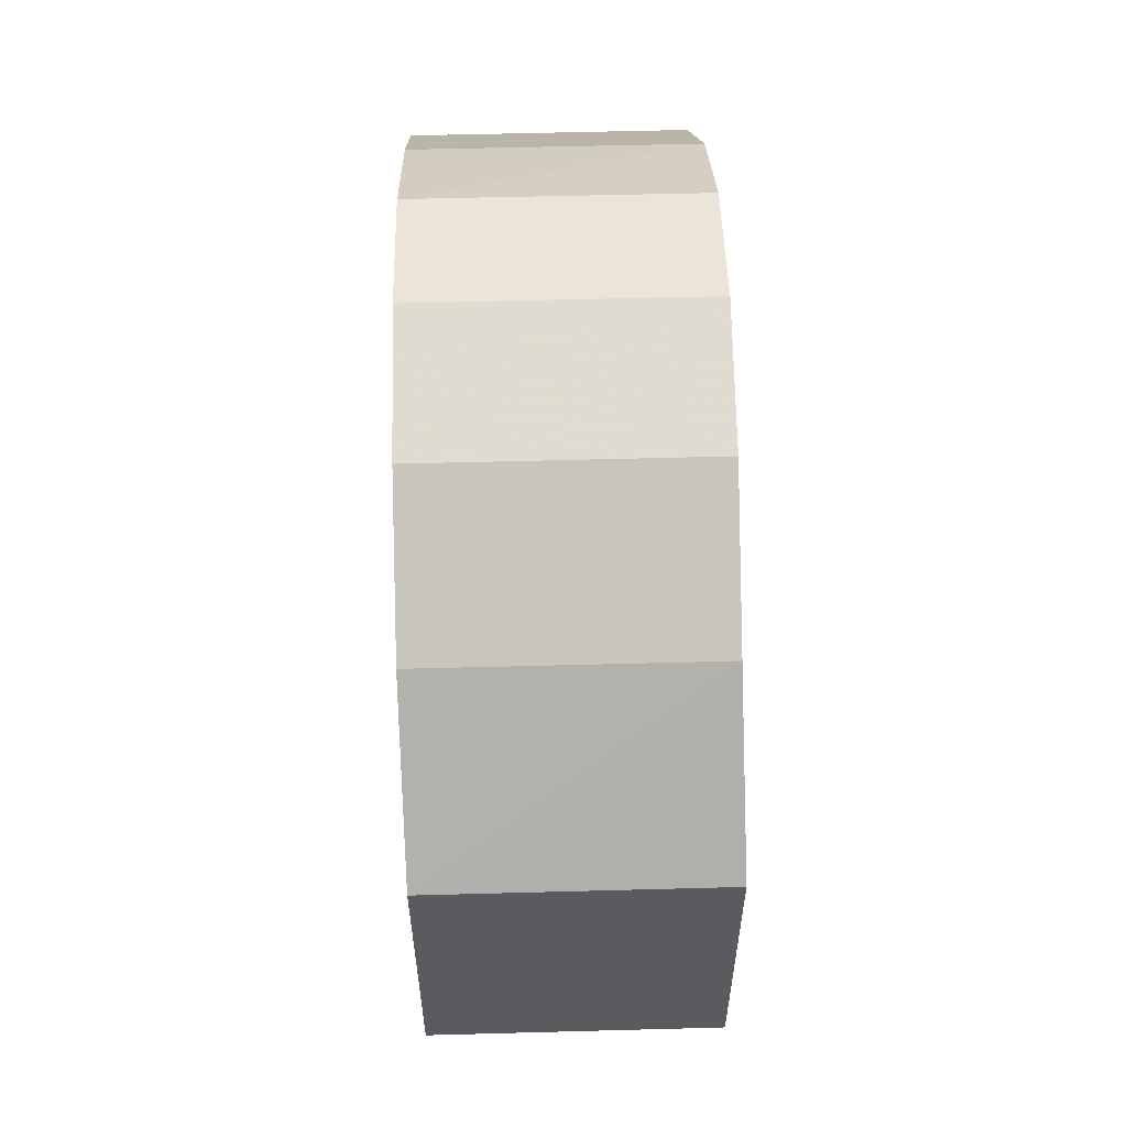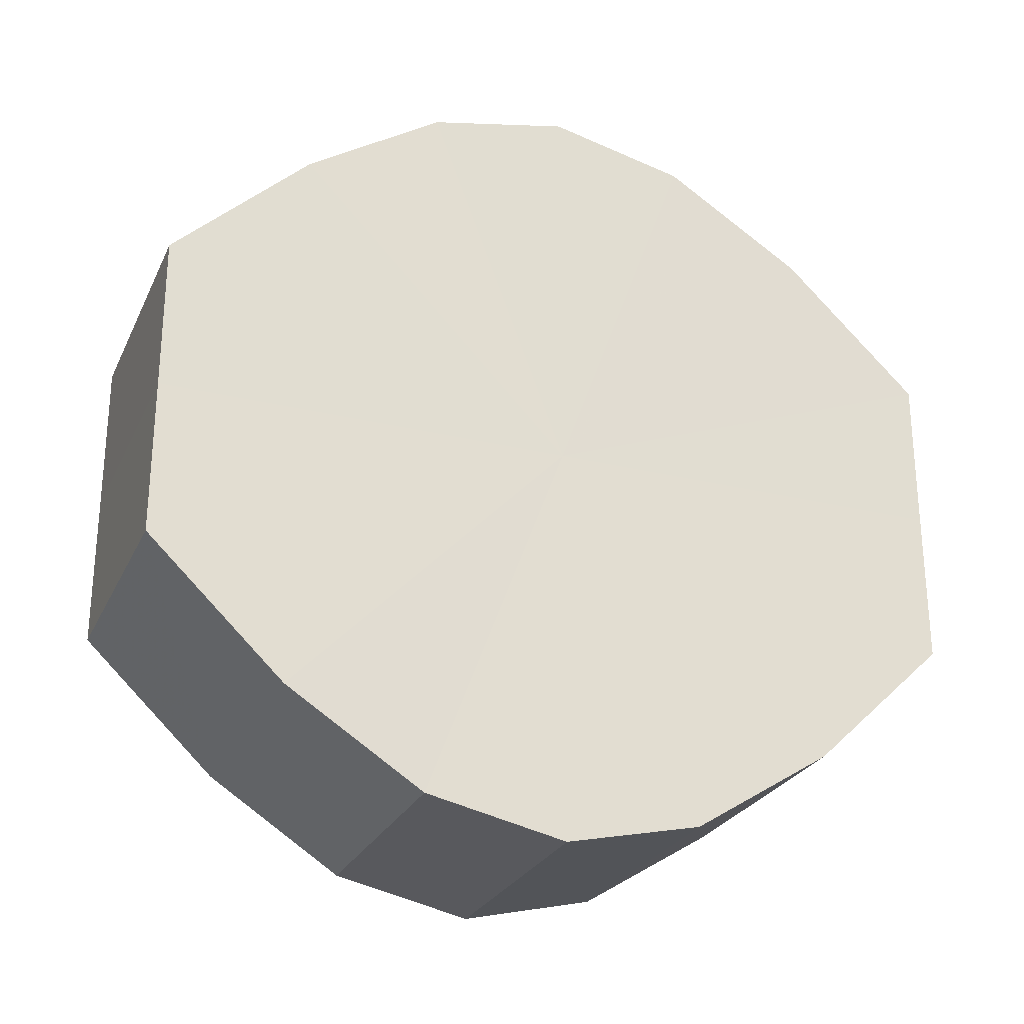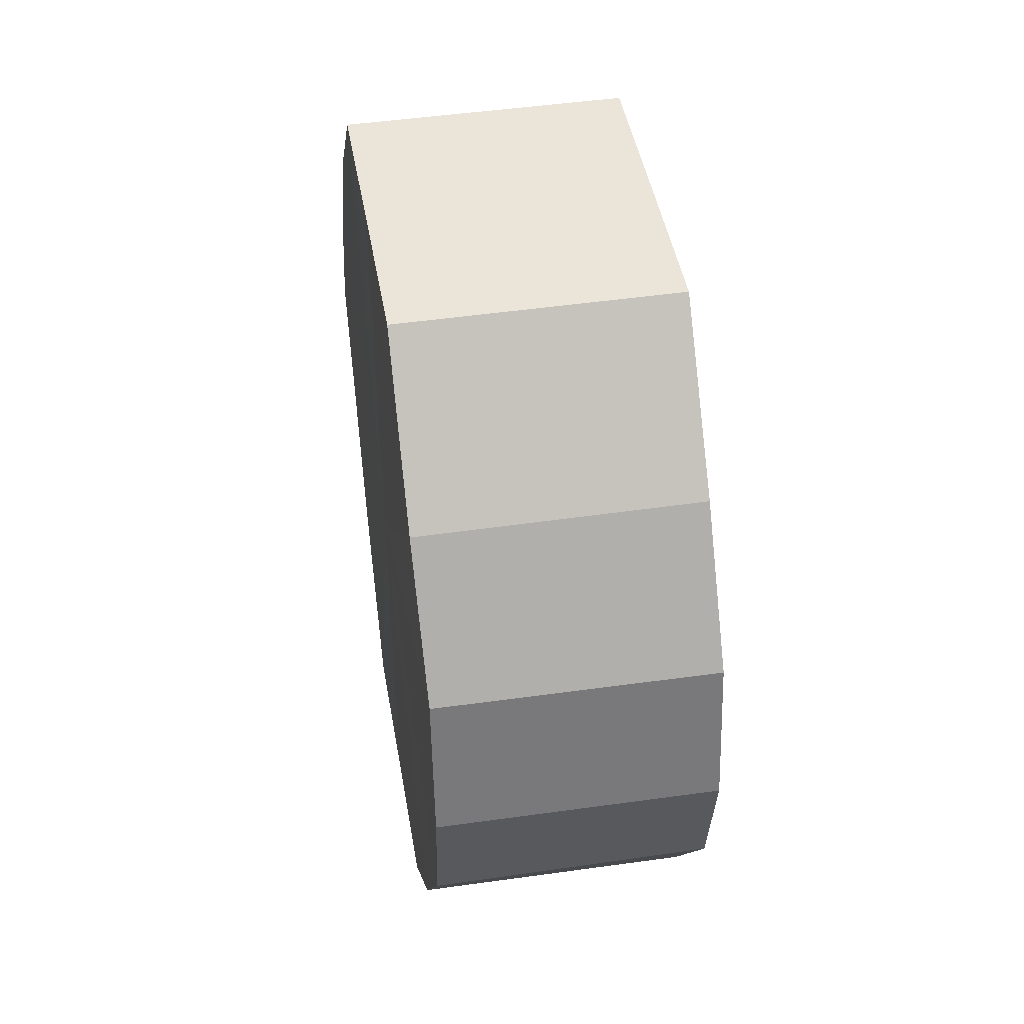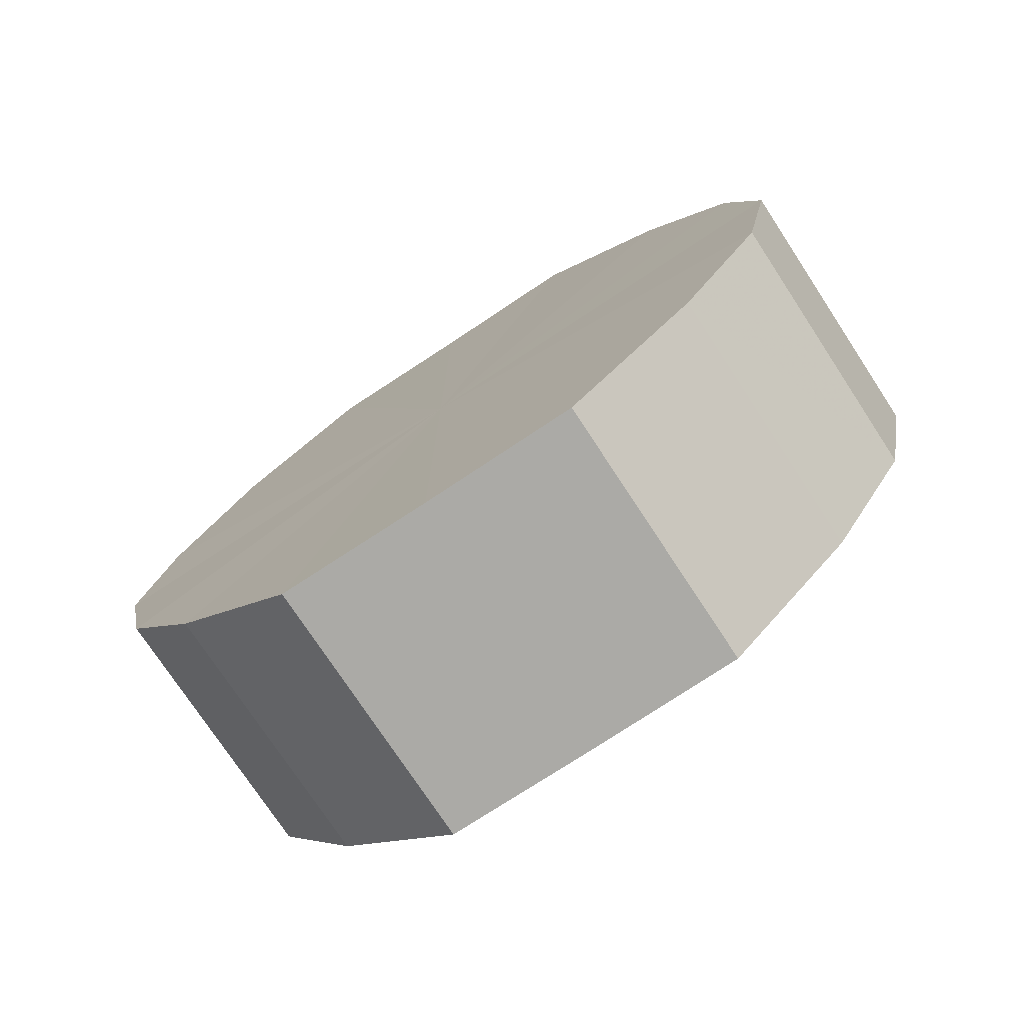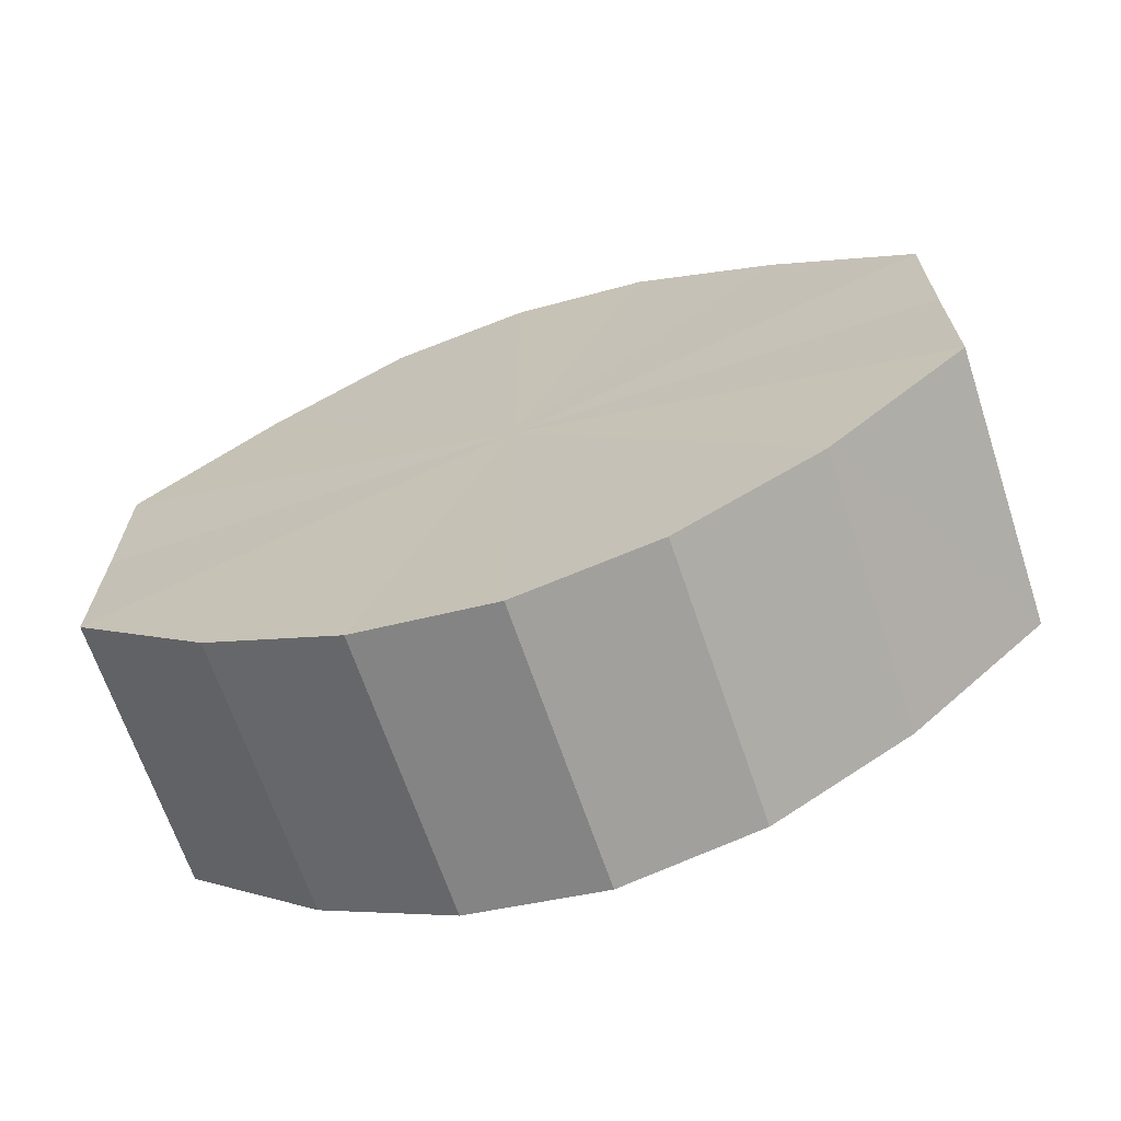
<metadata>
{"format":"obj","ext":"obj","renderer":"f3d","projection":"perspective","resolution":1024,"background":"white","views":[{"elev":57.7,"azim":-1.6,"up":"+Z"},{"elev":-26.1,"azim":68.9,"up":"+Z"},{"elev":45.4,"azim":-9.3,"up":"+Y"},{"elev":-75.6,"azim":-56.8,"up":"+Y"},{"elev":-67.6,"azim":-71.4,"up":"+Z"}]}
</metadata>
<code>
o 30376
v 2213 1883 16.95
v 2213 1883 16.96
v 2213 1883 16.95
v 2213 1883 16.97
v 2213 1883 16.96
v 2213 1883 16.94
v 2213 1883 16.94
v 2213 1883 16.98
v 2213 1883 16.97
v 2213 1883 16.93
v 2213 1883 16.93
v 2213 1883 16.98
v 2213 1883 16.98
v 2213 1883 16.92
v 2213 1883 16.92
v 2213 1883 16.98
v 2213 1883 16.98
v 2213 1883 16.92
v 2213 1883 16.92
v 2213 1883 16.97
v 2213 1883 16.98
v 2213 1883 16.92
v 2213 1883 16.92
v 2213 1883 16.96
v 2213 1883 16.97
v 2213 1883 16.93
v 2213 1883 16.93
v 2213 1883 16.95
v 2213 1883 16.96
v 2213 1883 16.94
v 2213 1883 16.94
v 2213 1883 16.95
v 2213 1883 16.95
v 2213 1883 16.96
v 2213 1883 16.96
v 2213 1883 16.97
v 2213 1883 16.97
v 2213 1883 16.94
v 2213 1883 16.95
v 2213 1883 16.93
v 2213 1883 16.94
v 2213 1883 16.98
v 2213 1883 16.98
v 2213 1883 16.92
v 2213 1883 16.93
v 2213 1883 16.92
v 2213 1883 16.92
v 2213 1883 16.98
v 2213 1883 16.98
v 2213 1883 16.92
v 2213 1883 16.92
v 2213 1883 16.93
v 2213 1883 16.92
v 2213 1883 16.98
v 2213 1883 16.98
v 2213 1883 16.94
v 2213 1883 16.93
v 2213 1883 16.95
v 2213 1883 16.94
v 2213 1883 16.97
v 2213 1883 16.97
v 2213 1883 16.96
v 2213 1883 16.95
v 2213 1883 16.96
v 2213 1883 16.95
v 2213 1883 16.96
v 2213 1883 16.95
v 2213 1883 16.97
v 2213 1883 16.94
v 2213 1883 16.98
v 2213 1883 16.93
v 2213 1883 16.98
v 2213 1883 16.92
v 2213 1883 16.98
v 2213 1883 16.92
v 2213 1883 16.97
v 2213 1883 16.92
v 2213 1883 16.96
v 2213 1883 16.93
v 2213 1883 16.95
v 2213 1883 16.94
v 2213 1883 16.95
v 2213 1883 16.95
v 2213 1883 16.96
v 2213 1883 16.94
v 2213 1883 16.97
v 2213 1883 16.93
v 2213 1883 16.98
v 2213 1883 16.92
v 2213 1883 16.98
v 2213 1883 16.92
v 2213 1883 16.98
v 2213 1883 16.92
v 2213 1883 16.97
v 2213 1883 16.93
v 2213 1883 16.96
v 2213 1883 16.94
v 2213 1883 16.95
f 1 2 3
f 2 4 5
f 6 1 7
f 4 8 9
f 10 6 11
f 8 12 13
f 14 10 15
f 12 16 17
f 18 14 19
f 16 20 21
f 22 18 23
f 20 24 25
f 26 22 27
f 24 28 29
f 30 26 31
f 28 30 32
f 33 34 35
f 35 36 37
f 38 39 33
f 40 41 38
f 37 42 43
f 44 45 40
f 46 47 44
f 43 48 49
f 50 51 46
f 52 53 50
f 49 54 55
f 56 57 52
f 58 59 56
f 55 60 61
f 62 63 58
f 61 64 62
f 65 66 67
f 65 68 66
f 65 67 69
f 65 70 68
f 65 69 71
f 65 72 70
f 65 71 73
f 65 74 72
f 65 73 75
f 65 76 74
f 65 75 77
f 65 78 76
f 65 77 79
f 65 80 78
f 65 79 81
f 65 81 80
f 82 83 84
f 82 85 83
f 82 84 86
f 82 87 85
f 82 86 88
f 82 89 87
f 82 88 90
f 82 91 89
f 82 90 92
f 82 93 91
f 82 92 94
f 82 95 93
f 82 94 96
f 82 97 95
f 82 96 98
f 82 98 97

</code>
